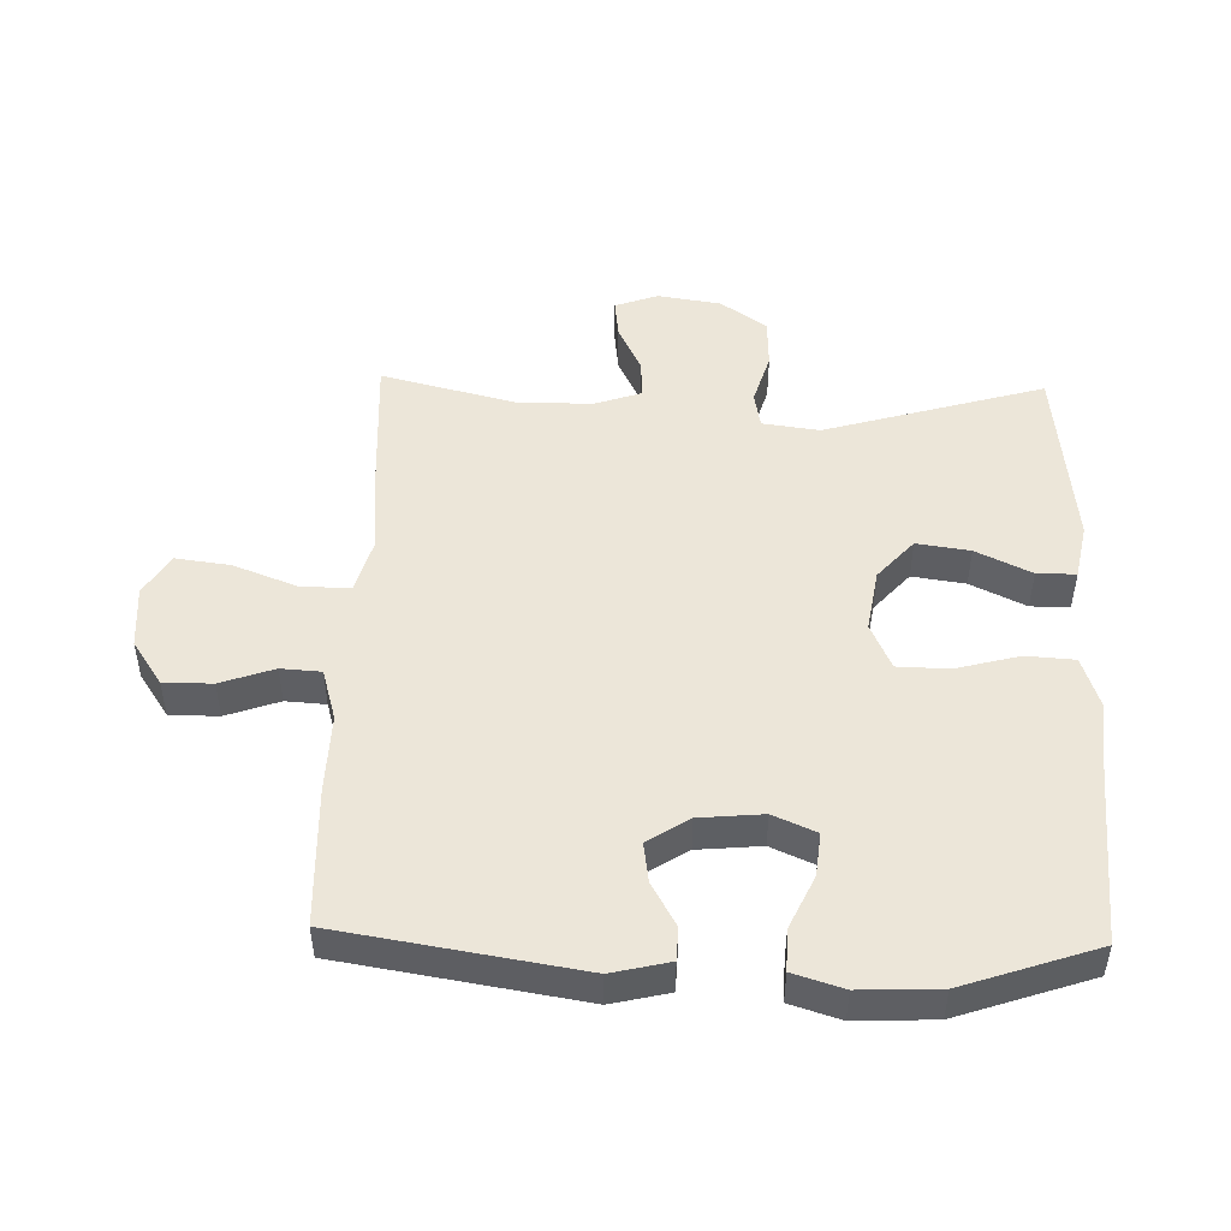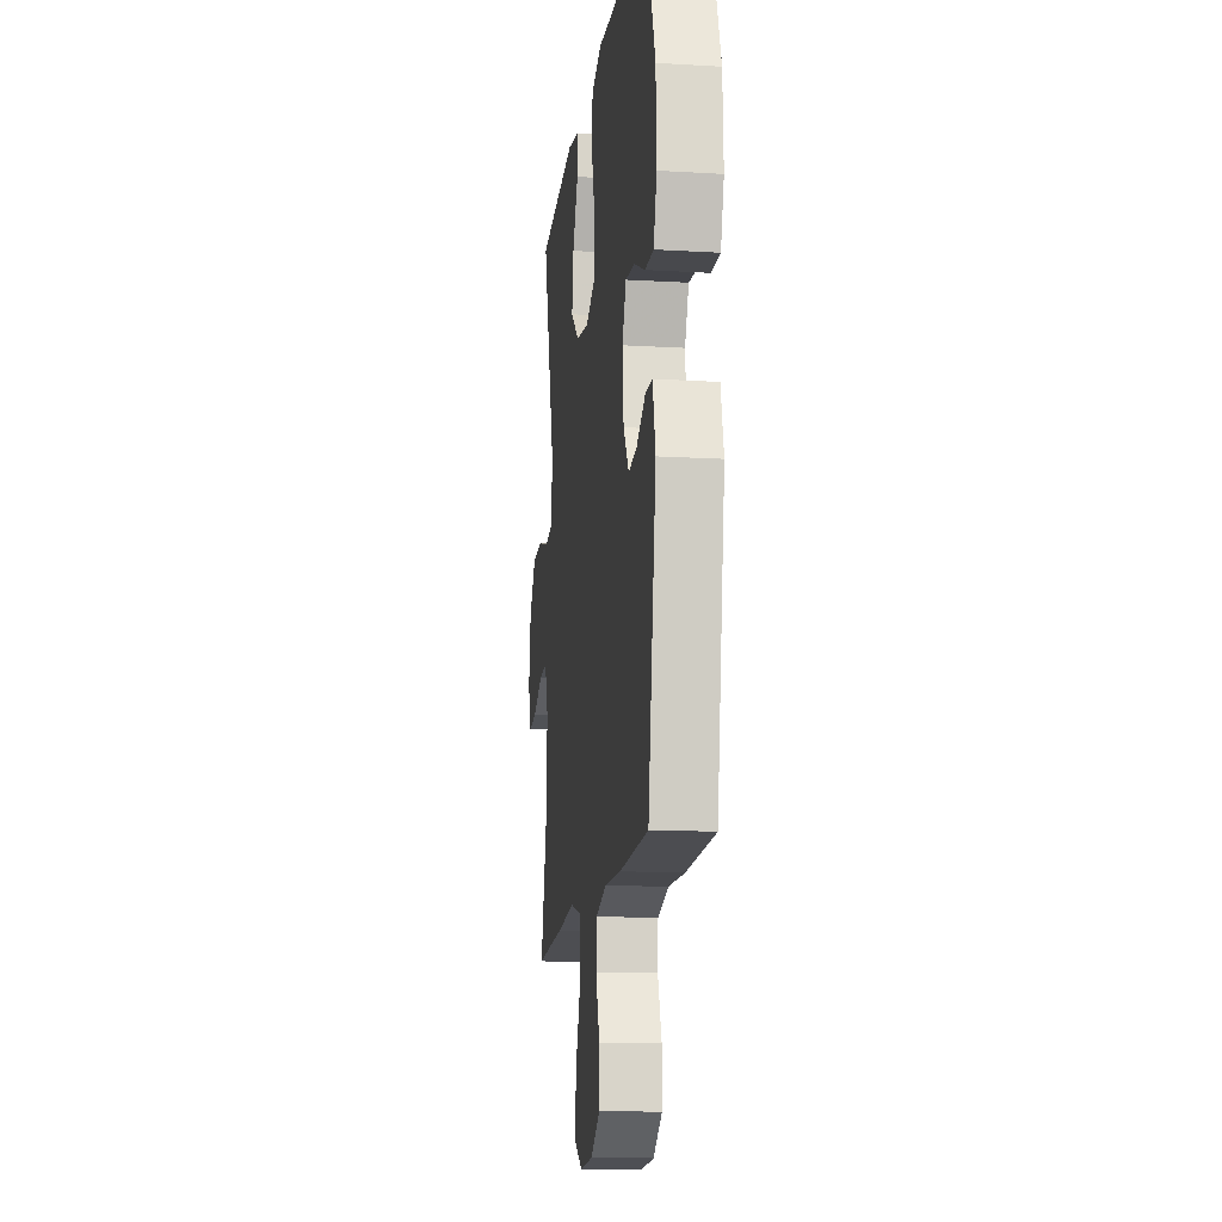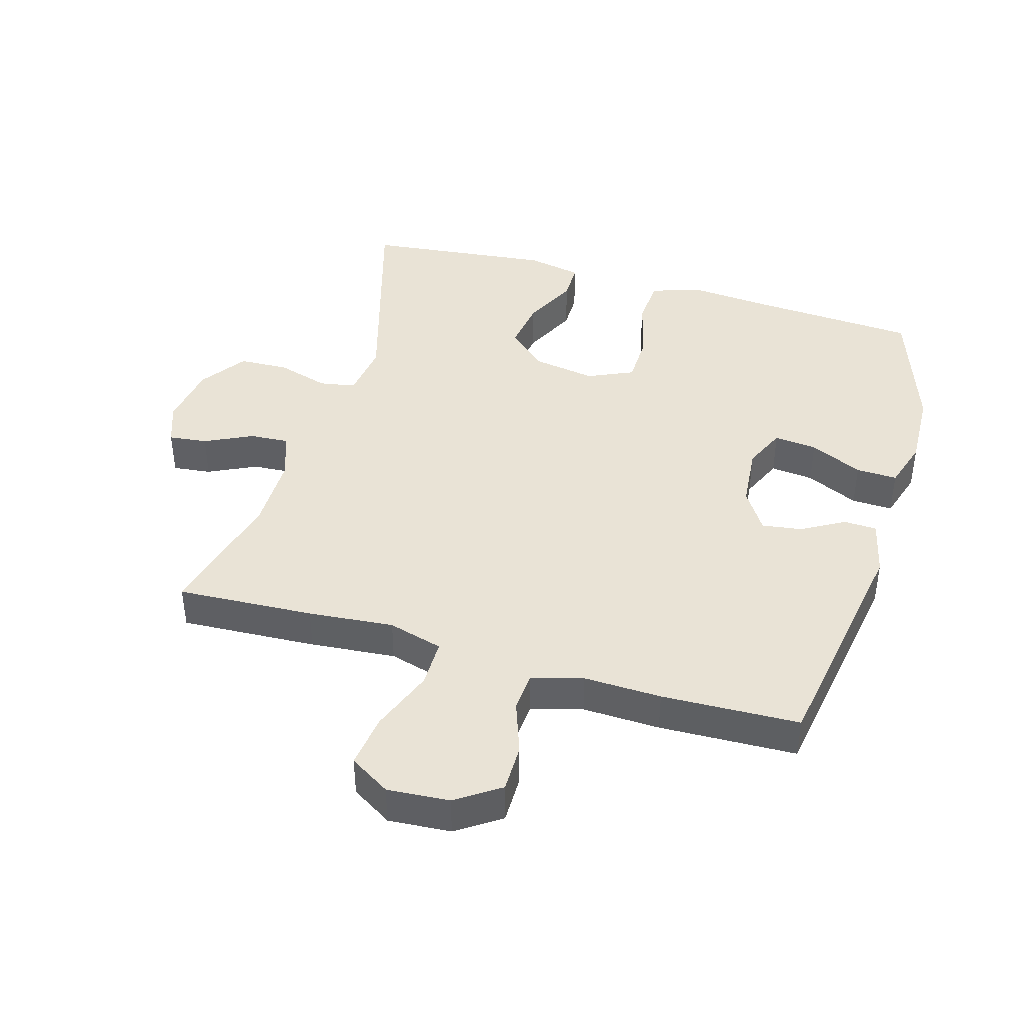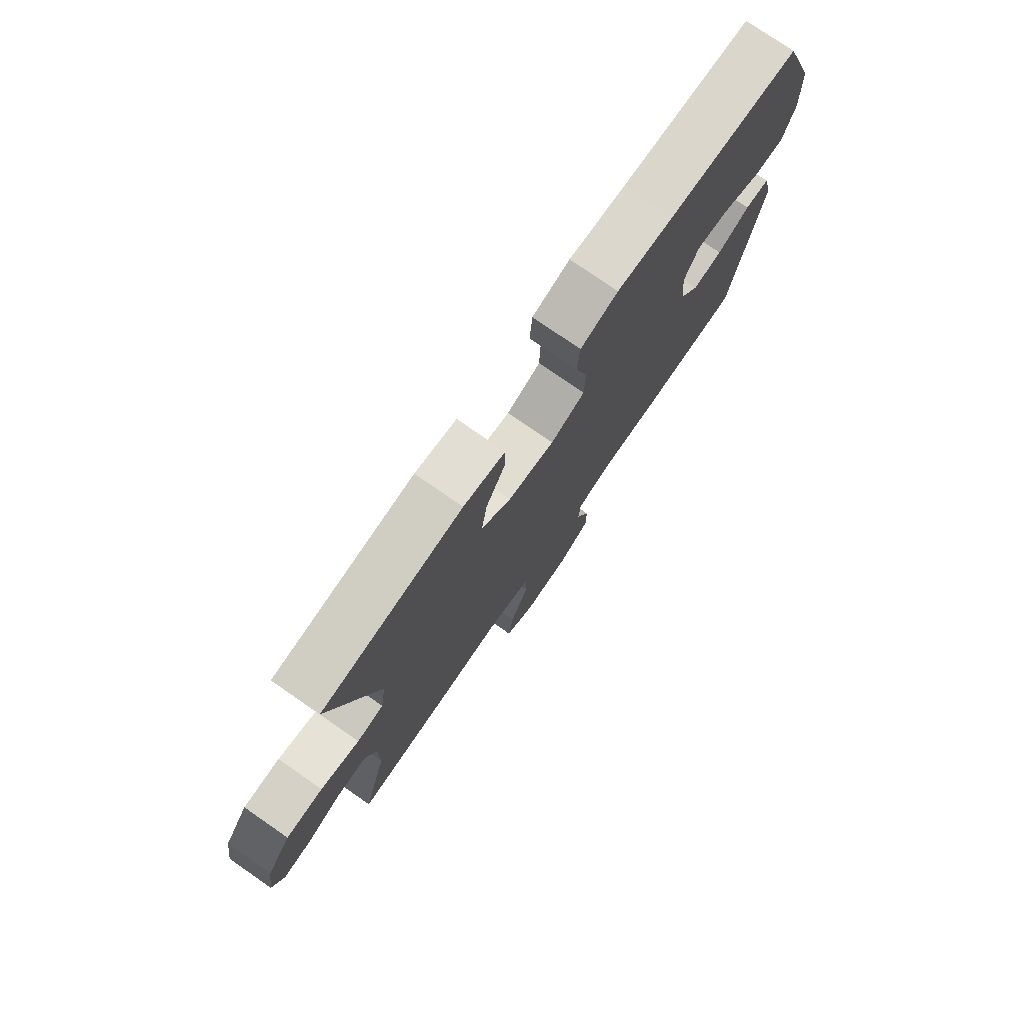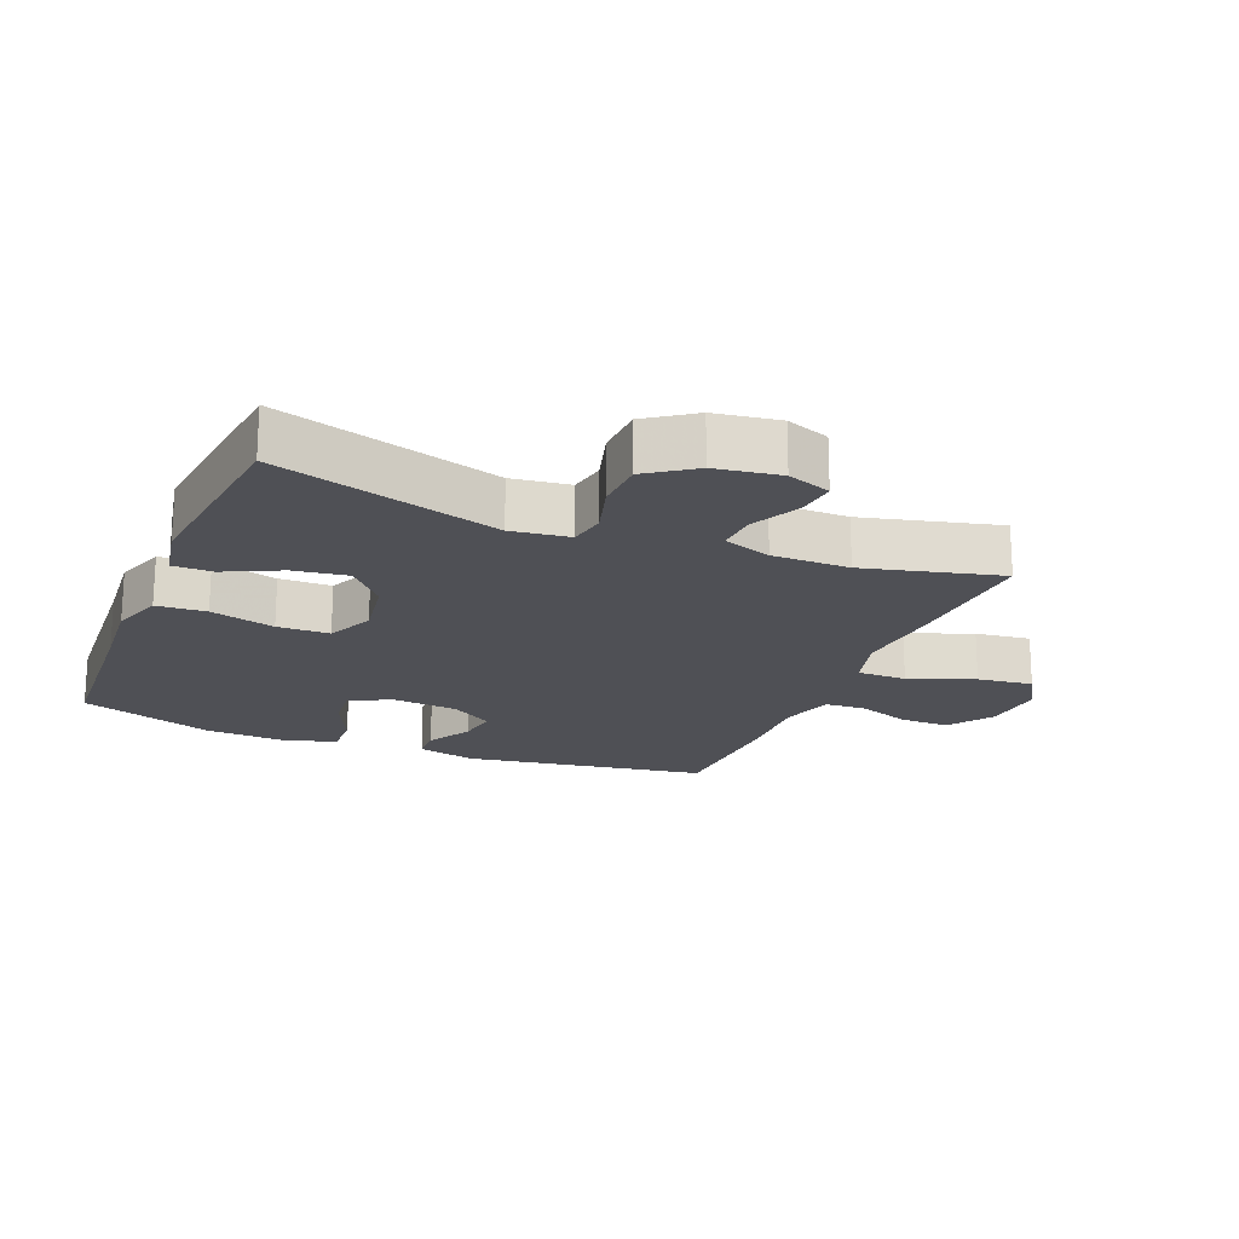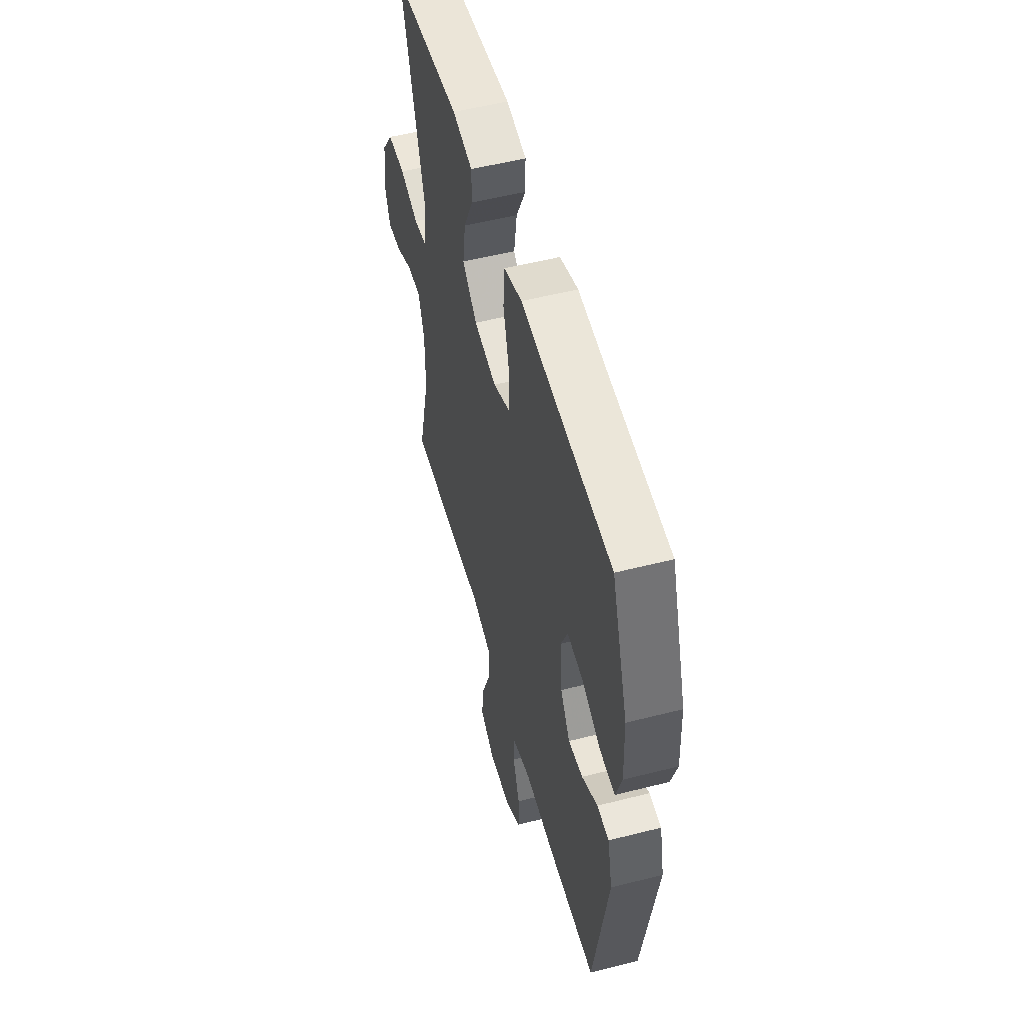
<metadata>
{"format":"obj","ext":"obj","renderer":"f3d","projection":"perspective","resolution":1024,"background":"white","views":[{"elev":48.7,"azim":-88.4,"up":"+Y"},{"elev":-14.3,"azim":-97.4,"up":"+Z"},{"elev":42.1,"azim":-163.7,"up":"+Y"},{"elev":77.3,"azim":124.7,"up":"+Z"},{"elev":-19.4,"azim":67.6,"up":"+Y"},{"elev":53.7,"azim":-105.2,"up":"+Z"}]}
</metadata>
<code>
v 0.5 0.07 0.5
v 0.401 0.07 0.161
v 0.413 0.07 0.073
v 0.469 0.07 0.063
v 0.55 0.07 0.087
v 0.627 0.07 0.084
v 0.677 0.07 0.013
v 0.692 0.07 -0.085
v 0.668 0.07 -0.151
v 0.608 0.07 -0.144
v 0.534 0.07 -0.108
v 0.473 0.07 -0.104
v 0.448 0.07 -0.177
v 0.448 0.07 -0.294
v 0.5 0.07 -0.5
v 0.287 0.07 -0.489
v 0.154 0.07 -0.477
v 0.069 0.07 -0.501
v 0.069 0.07 -0.576
v 0.107 0.07 -0.675
v 0.118 0.07 -0.759
v 0.055 0.07 -0.798
v -0.042 0.07 -0.791
v -0.11 0.07 -0.745
v -0.11 0.07 -0.67
v -0.081 0.07 -0.588
v -0.085 0.07 -0.526
v -0.165 0.07 -0.503
v -0.286 0.07 -0.507
v -0.5 0.07 -0.5
v -0.56 0.07 -0.13
v -0.539 0.07 -0.041
v -0.488 0.07 -0.039
v -0.421 0.07 -0.077
v -0.359 0.07 -0.086
v -0.318 0.07 -0.022
v -0.309 0.07 0.076
v -0.338 0.07 0.142
v -0.405 0.07 0.135
v -0.487 0.07 0.097
v -0.551 0.07 0.095
v -0.575 0.07 0.172
v -0.57 0.07 0.294
v -0.5 0.07 0.5
v -0.231 0.07 0.517
v -0.113 0.07 0.527
v -0.035 0.07 0.501
v -0.03 0.07 0.426
v -0.056 0.07 0.328
v -0.054 0.07 0.249
v 0.017 0.07 0.217
v 0.114 0.07 0.233
v 0.176 0.07 0.288
v 0.164 0.07 0.37
v 0.123 0.07 0.455
v 0.123 0.07 0.515
v 0.209 0.07 0.532
v 0.5 0 0.5
v 0.401 0 0.161
v 0.413 0 0.073
v 0.469 0 0.063
v 0.55 0 0.087
v 0.627 0 0.084
v 0.677 0 0.013
v 0.692 0 -0.085
v 0.668 0 -0.151
v 0.608 0 -0.144
v 0.534 0 -0.108
v 0.473 0 -0.104
v 0.448 0 -0.177
v 0.448 0 -0.294
v 0.5 0 -0.5
v 0.287 0 -0.489
v 0.154 0 -0.477
v 0.069 0 -0.501
v 0.069 0 -0.576
v 0.107 0 -0.675
v 0.118 0 -0.759
v 0.055 0 -0.798
v -0.042 0 -0.791
v -0.11 0 -0.745
v -0.11 0 -0.67
v -0.081 0 -0.588
v -0.085 0 -0.526
v -0.165 0 -0.503
v -0.286 0 -0.507
v -0.5 0 -0.5
v -0.56 0 -0.13
v -0.539 0 -0.041
v -0.488 0 -0.039
v -0.421 0 -0.077
v -0.359 0 -0.086
v -0.318 0 -0.022
v -0.309 0 0.076
v -0.338 0 0.142
v -0.405 0 0.135
v -0.487 0 0.097
v -0.551 0 0.095
v -0.575 0 0.172
v -0.57 0 0.294
v -0.5 0 0.5
v -0.231 0 0.517
v -0.113 0 0.527
v -0.035 0 0.501
v -0.03 0 0.426
v -0.056 0 0.328
v -0.054 0 0.249
v 0.017 0 0.217
v 0.114 0 0.233
v 0.176 0 0.288
v 0.164 0 0.37
v 0.123 0 0.455
v 0.123 0 0.515
v 0.209 0 0.532
f 54 55 56 57
f 53 54 57 1
f 52 53 1 2
f 51 52 2 3
f 46 47 48 49
f 45 46 49 50
f 44 45 50
f 43 44 50
f 42 43 50 51
f 39 40 41 42
f 38 39 42 51
f 31 32 33 34
f 31 34 35
f 28 29 30 31
f 27 28 31 35
f 23 24 25 26
f 23 26 27
f 22 23 27
f 19 20 21 22
f 18 19 22 27
f 17 18 27 35
f 14 15 16 17
f 13 14 17 35
f 8 9 10 11
f 8 11 12
f 7 8 12
f 4 5 6 7
f 3 4 7 12
f 37 38 51 3
f 12 13 35 36
f 3 12 36 37
f 114 113 112 111
f 58 114 111 110
f 59 58 110 109
f 60 59 109 108
f 106 105 104 103
f 107 106 103 102
f 107 102 101
f 107 101 100
f 108 107 100 99
f 99 98 97 96
f 108 99 96 95
f 91 90 89 88
f 92 91 88
f 88 87 86 85
f 92 88 85 84
f 83 82 81 80
f 84 83 80
f 84 80 79
f 79 78 77 76
f 84 79 76 75
f 92 84 75 74
f 74 73 72 71
f 92 74 71 70
f 68 67 66 65
f 69 68 65
f 69 65 64
f 64 63 62 61
f 69 64 61 60
f 60 108 95 94
f 93 92 70 69
f 94 93 69 60
f 1 58 59 2
f 2 59 60 3
f 3 60 61 4
f 4 61 62 5
f 5 62 63 6
f 6 63 64 7
f 7 64 65 8
f 8 65 66 9
f 9 66 67 10
f 10 67 68 11
f 11 68 69 12
f 12 69 70 13
f 13 70 71 14
f 14 71 72 15
f 15 72 73 16
f 16 73 74 17
f 17 74 75 18
f 18 75 76 19
f 19 76 77 20
f 20 77 78 21
f 21 78 79 22
f 22 79 80 23
f 23 80 81 24
f 24 81 82 25
f 25 82 83 26
f 26 83 84 27
f 27 84 85 28
f 28 85 86 29
f 29 86 87 30
f 30 87 88 31
f 31 88 89 32
f 32 89 90 33
f 33 90 91 34
f 34 91 92 35
f 35 92 93 36
f 36 93 94 37
f 37 94 95 38
f 38 95 96 39
f 39 96 97 40
f 40 97 98 41
f 41 98 99 42
f 42 99 100 43
f 43 100 101 44
f 44 101 102 45
f 45 102 103 46
f 46 103 104 47
f 47 104 105 48
f 48 105 106 49
f 49 106 107 50
f 50 107 108 51
f 51 108 109 52
f 52 109 110 53
f 53 110 111 54
f 54 111 112 55
f 55 112 113 56
f 56 113 114 57
f 57 114 58 1

</code>
